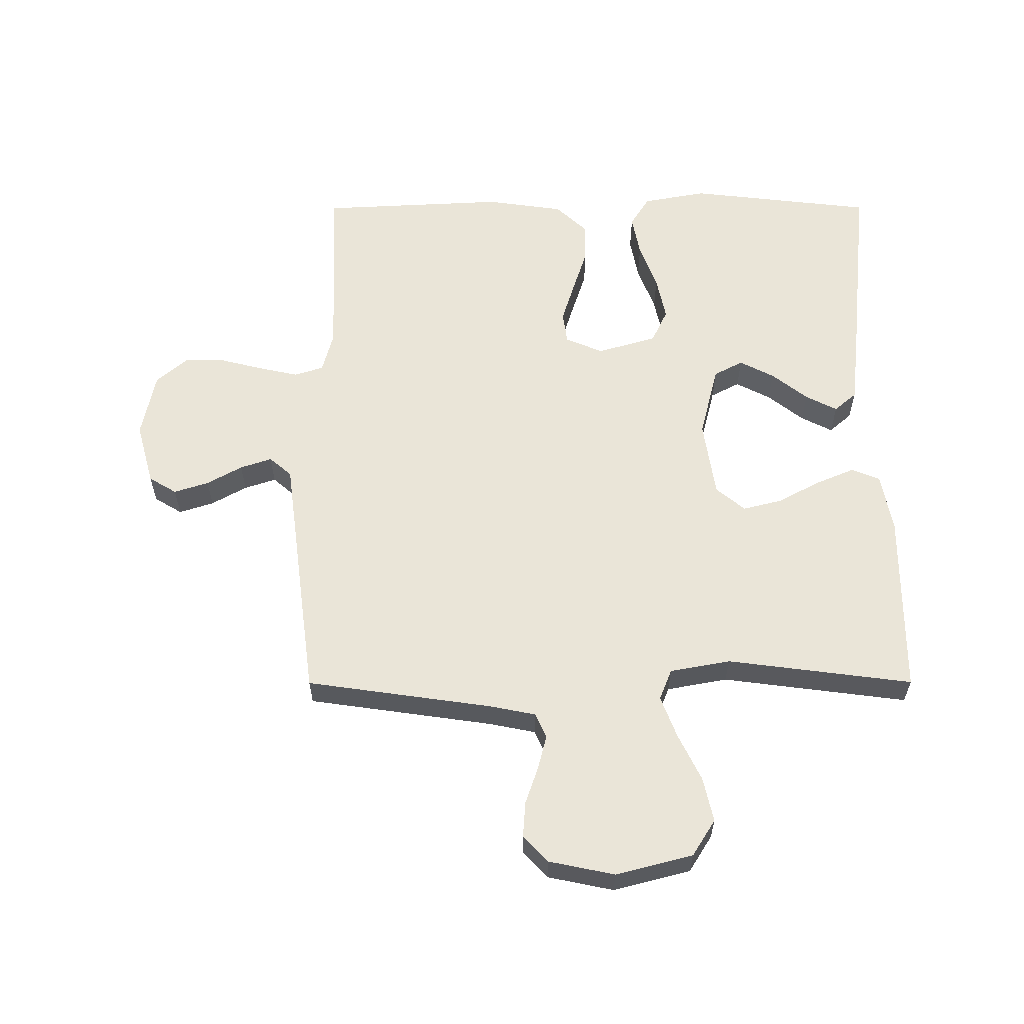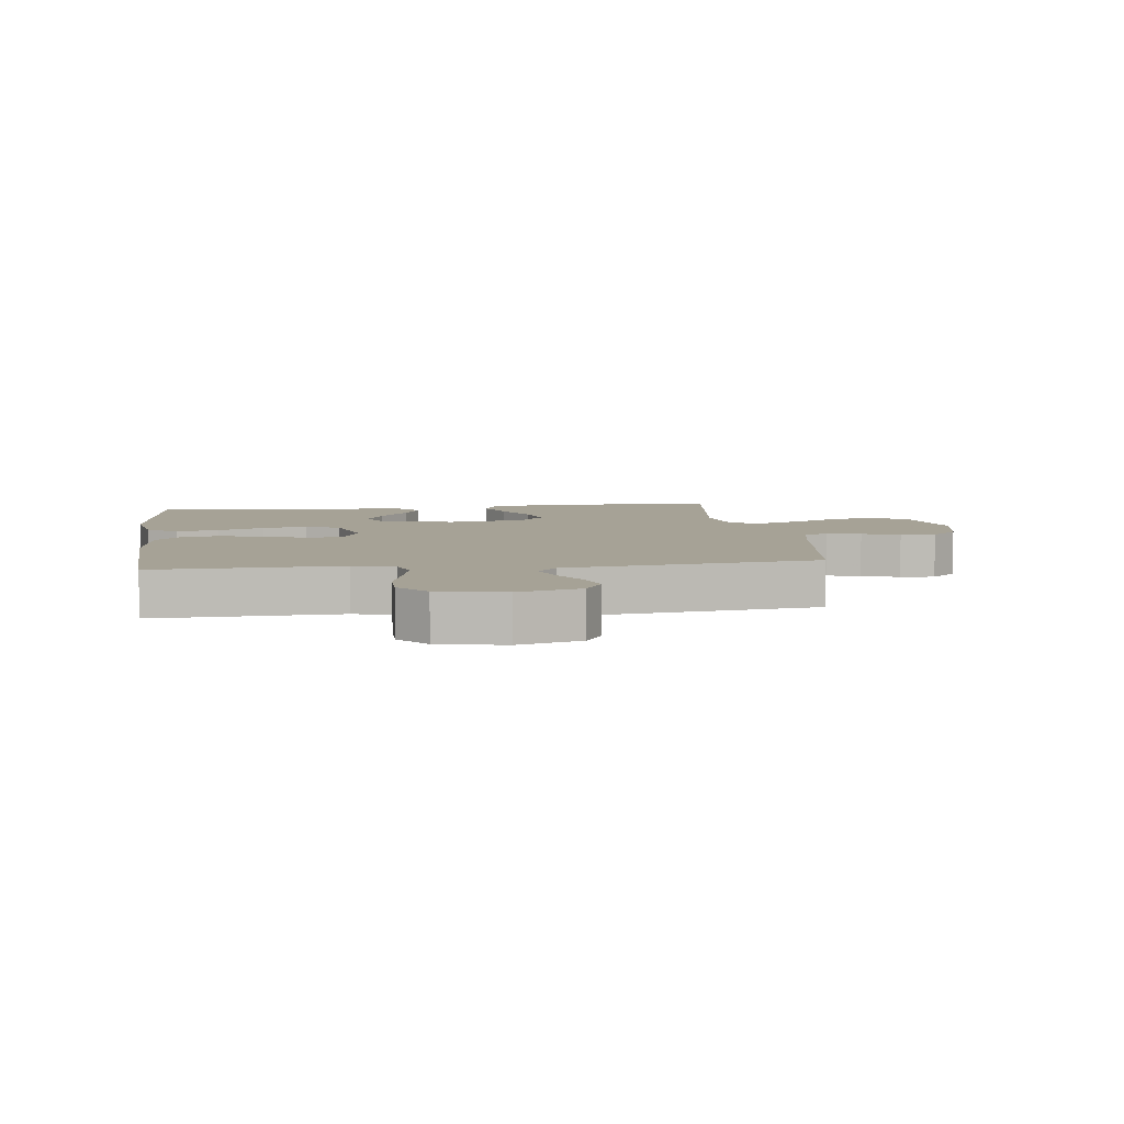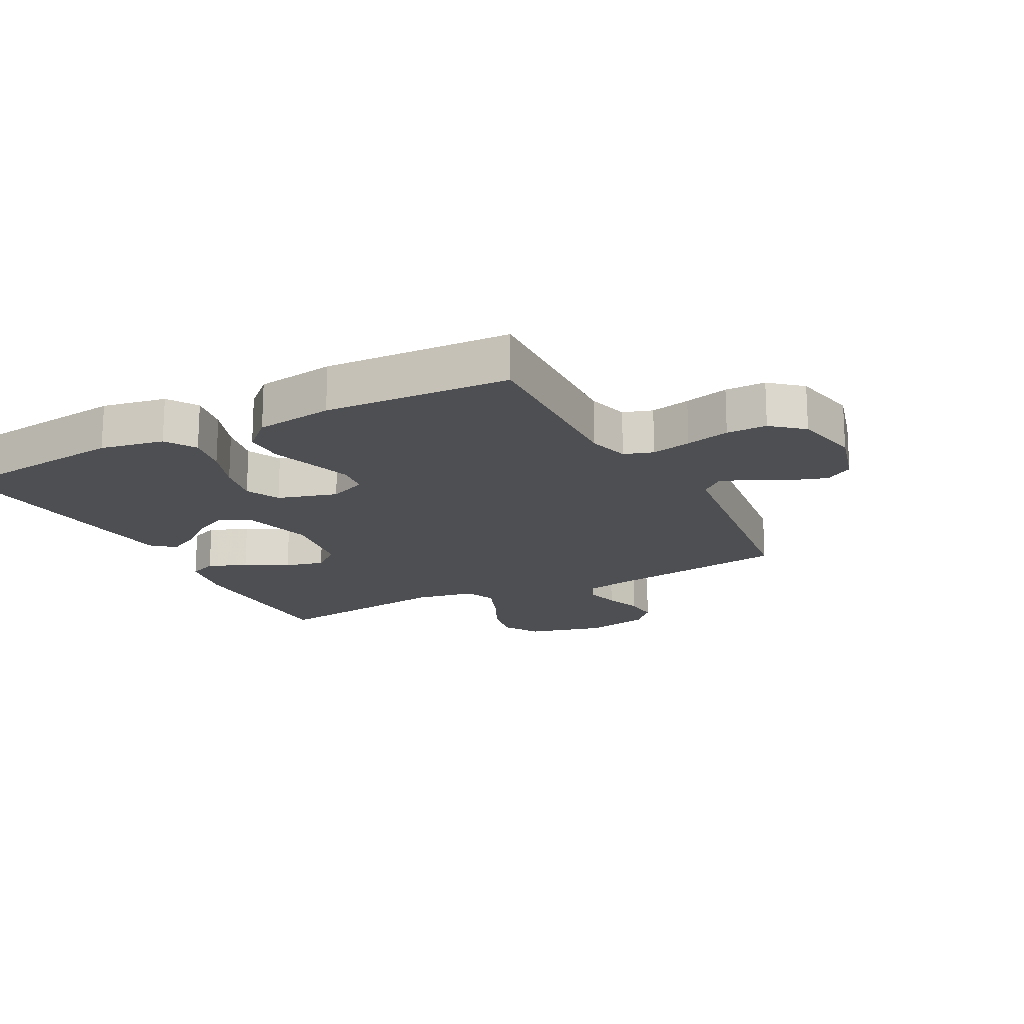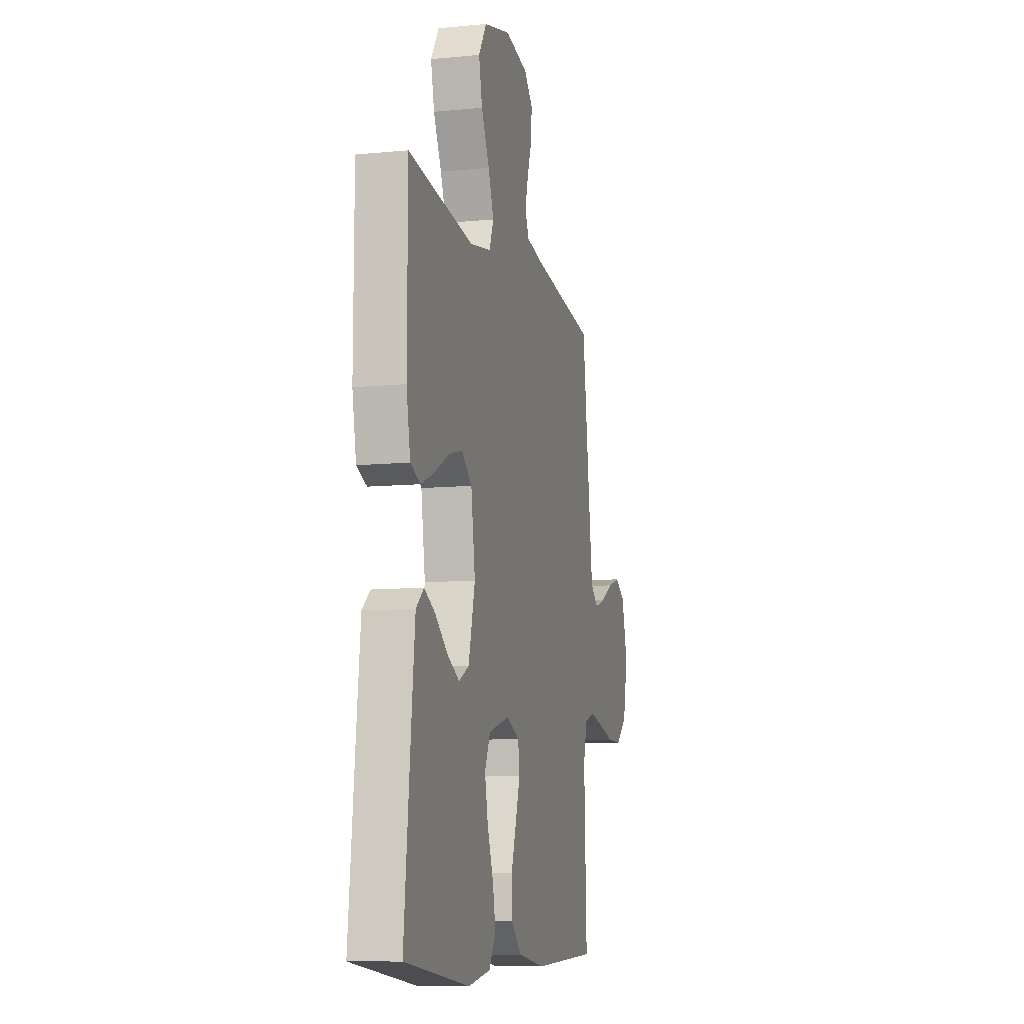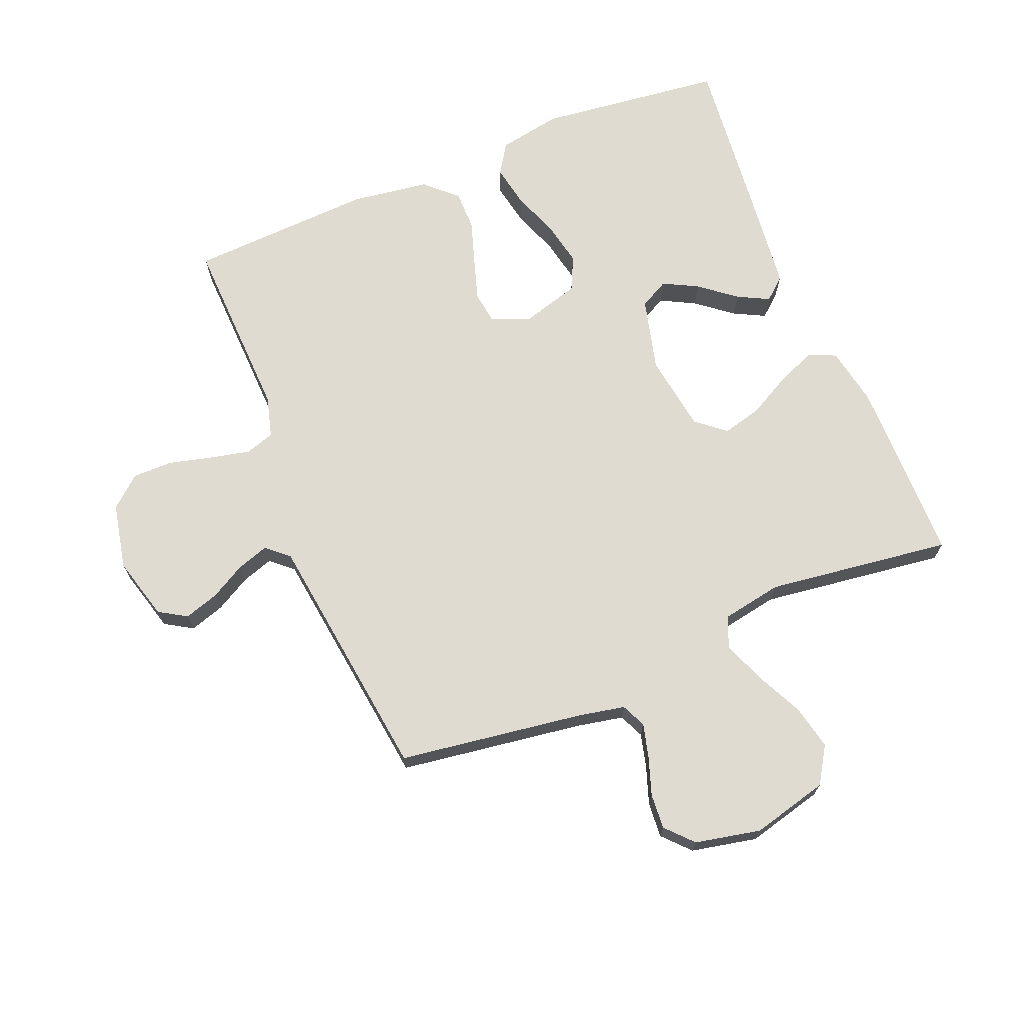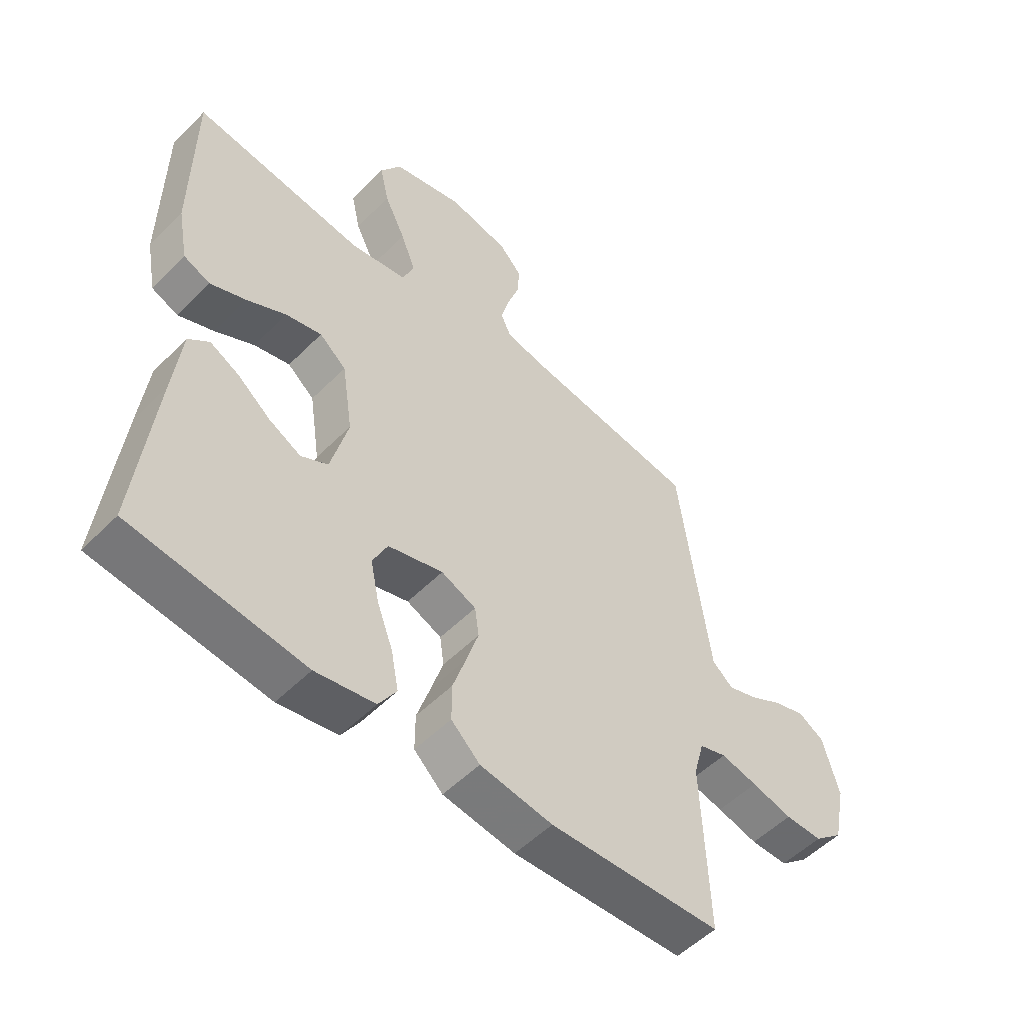
<metadata>
{"format":"obj","ext":"obj","renderer":"f3d","projection":"perspective","resolution":1024,"background":"white","views":[{"elev":59.6,"azim":-0.1,"up":"+Y"},{"elev":6.3,"azim":-97.3,"up":"+Y"},{"elev":-17.6,"azim":-152.4,"up":"+Y"},{"elev":-9.6,"azim":104.3,"up":"+Z"},{"elev":69.8,"azim":-22.2,"up":"+Y"},{"elev":-53.3,"azim":136.7,"up":"+Z"}]}
</metadata>
<code>
v 0.5 0.07 -0.5
v 0.2 0.07 -0.535
v 0.097 0.07 -0.516
v 0.066 0.07 -0.467
v 0.079 0.07 -0.399
v 0.107 0.07 -0.324
v 0.122 0.07 -0.252
v 0.096 0.07 -0.197
v 0 0.07 -0.169
v -0.061 0.07 -0.195
v -0.068 0.07 -0.247
v -0.047 0.07 -0.314
v -0.024 0.07 -0.385
v -0.024 0.07 -0.45
v -0.074 0.07 -0.497
v -0.2 0.07 -0.515
v -0.5 0.07 -0.5
v -0.489 0.07 -0.2
v -0.507 0.07 -0.133
v -0.554 0.07 -0.118
v -0.618 0.07 -0.132
v -0.689 0.07 -0.15
v -0.754 0.07 -0.15
v -0.804 0.07 -0.107
v -0.826 0.07 0
v -0.798 0.07 0.102
v -0.753 0.07 0.129
v -0.697 0.07 0.111
v -0.64 0.07 0.079
v -0.589 0.07 0.062
v -0.553 0.07 0.093
v -0.539 0.07 0.2
v -0.5 0.07 0.5
v -0.2 0.07 0.543
v -0.125 0.07 0.558
v -0.107 0.07 0.598
v -0.121 0.07 0.653
v -0.142 0.07 0.714
v -0.146 0.07 0.771
v -0.106 0.07 0.814
v 0 0.07 0.836
v 0.124 0.07 0.804
v 0.161 0.07 0.745
v 0.145 0.07 0.673
v 0.108 0.07 0.597
v 0.082 0.07 0.529
v 0.102 0.07 0.479
v 0.2 0.07 0.461
v 0.5 0.07 0.5
v 0.501 0.07 0.2
v 0.483 0.07 0.105
v 0.437 0.07 0.086
v 0.375 0.07 0.112
v 0.306 0.07 0.149
v 0.243 0.07 0.165
v 0.196 0.07 0.126
v 0.177 0.07 0
v 0.207 0.07 -0.118
v 0.254 0.07 -0.143
v 0.31 0.07 -0.114
v 0.368 0.07 -0.068
v 0.419 0.07 -0.042
v 0.455 0.07 -0.073
v 0.469 0.07 -0.2
v 0.5 0 -0.5
v 0.2 0 -0.535
v 0.097 0 -0.516
v 0.066 0 -0.467
v 0.079 0 -0.399
v 0.107 0 -0.324
v 0.122 0 -0.252
v 0.096 0 -0.197
v 0 0 -0.169
v -0.061 0 -0.195
v -0.068 0 -0.247
v -0.047 0 -0.314
v -0.024 0 -0.385
v -0.024 0 -0.45
v -0.074 0 -0.497
v -0.2 0 -0.515
v -0.5 0 -0.5
v -0.489 0 -0.2
v -0.507 0 -0.133
v -0.554 0 -0.118
v -0.618 0 -0.132
v -0.689 0 -0.15
v -0.754 0 -0.15
v -0.804 0 -0.107
v -0.826 0 0
v -0.798 0 0.102
v -0.753 0 0.129
v -0.697 0 0.111
v -0.64 0 0.079
v -0.589 0 0.062
v -0.553 0 0.093
v -0.539 0 0.2
v -0.5 0 0.5
v -0.2 0 0.543
v -0.125 0 0.558
v -0.107 0 0.598
v -0.121 0 0.653
v -0.142 0 0.714
v -0.146 0 0.771
v -0.106 0 0.814
v 0 0 0.836
v 0.124 0 0.804
v 0.161 0 0.745
v 0.145 0 0.673
v 0.108 0 0.597
v 0.082 0 0.529
v 0.102 0 0.479
v 0.2 0 0.461
v 0.5 0 0.5
v 0.501 0 0.2
v 0.483 0 0.105
v 0.437 0 0.086
v 0.375 0 0.112
v 0.306 0 0.149
v 0.243 0 0.165
v 0.196 0 0.126
v 0.177 0 0
v 0.207 0 -0.118
v 0.254 0 -0.143
v 0.31 0 -0.114
v 0.368 0 -0.068
v 0.419 0 -0.042
v 0.455 0 -0.073
v 0.469 0 -0.2
f 4 5 6
f 3 4 6
f 2 3 6
f 1 2 6
f 64 1 6
f 63 64 6
f 62 63 6
f 61 62 6
f 60 61 6
f 59 60 6 7
f 58 59 7 8
f 57 58 8 9
f 56 57 9 10
f 52 53 54
f 51 52 54
f 50 51 54
f 49 50 54
f 48 49 54
f 47 48 54 55
f 43 44 45
f 42 43 45
f 41 42 45
f 40 41 45
f 39 40 45
f 38 39 45
f 37 38 45
f 36 37 45 46
f 35 36 46 47
f 32 33 34
f 47 55 56
f 35 47 56
f 34 35 56
f 32 34 56
f 31 32 56
f 27 28 29
f 26 27 29
f 25 26 29
f 24 25 29
f 23 24 29
f 22 23 29
f 21 22 29
f 20 21 29 30
f 16 17 18
f 15 16 18
f 14 15 18
f 13 14 18
f 12 13 18
f 11 12 18 19
f 20 30 31
f 19 20 31
f 11 19 31
f 10 11 31
f 10 31 56
f 70 69 68
f 70 68 67
f 70 67 66
f 70 66 65
f 70 65 128
f 70 128 127
f 70 127 126
f 70 126 125
f 70 125 124
f 71 70 124 123
f 72 71 123 122
f 73 72 122 121
f 74 73 121 120
f 118 117 116
f 118 116 115
f 118 115 114
f 118 114 113
f 118 113 112
f 119 118 112 111
f 109 108 107
f 109 107 106
f 109 106 105
f 109 105 104
f 109 104 103
f 109 103 102
f 109 102 101
f 110 109 101 100
f 111 110 100 99
f 98 97 96
f 120 119 111
f 120 111 99
f 120 99 98
f 120 98 96
f 120 96 95
f 93 92 91
f 93 91 90
f 93 90 89
f 93 89 88
f 93 88 87
f 93 87 86
f 93 86 85
f 94 93 85 84
f 82 81 80
f 82 80 79
f 82 79 78
f 82 78 77
f 82 77 76
f 83 82 76 75
f 95 94 84
f 95 84 83
f 95 83 75
f 95 75 74
f 120 95 74
f 1 65 66 2
f 2 66 67 3
f 3 67 68 4
f 4 68 69 5
f 5 69 70 6
f 6 70 71 7
f 7 71 72 8
f 8 72 73 9
f 9 73 74 10
f 10 74 75 11
f 11 75 76 12
f 12 76 77 13
f 13 77 78 14
f 14 78 79 15
f 15 79 80 16
f 16 80 81 17
f 17 81 82 18
f 18 82 83 19
f 19 83 84 20
f 20 84 85 21
f 21 85 86 22
f 22 86 87 23
f 23 87 88 24
f 24 88 89 25
f 25 89 90 26
f 26 90 91 27
f 27 91 92 28
f 28 92 93 29
f 29 93 94 30
f 30 94 95 31
f 31 95 96 32
f 32 96 97 33
f 33 97 98 34
f 34 98 99 35
f 35 99 100 36
f 36 100 101 37
f 37 101 102 38
f 38 102 103 39
f 39 103 104 40
f 40 104 105 41
f 41 105 106 42
f 42 106 107 43
f 43 107 108 44
f 44 108 109 45
f 45 109 110 46
f 46 110 111 47
f 47 111 112 48
f 48 112 113 49
f 49 113 114 50
f 50 114 115 51
f 51 115 116 52
f 52 116 117 53
f 53 117 118 54
f 54 118 119 55
f 55 119 120 56
f 56 120 121 57
f 57 121 122 58
f 58 122 123 59
f 59 123 124 60
f 60 124 125 61
f 61 125 126 62
f 62 126 127 63
f 63 127 128 64
f 64 128 65 1

</code>
